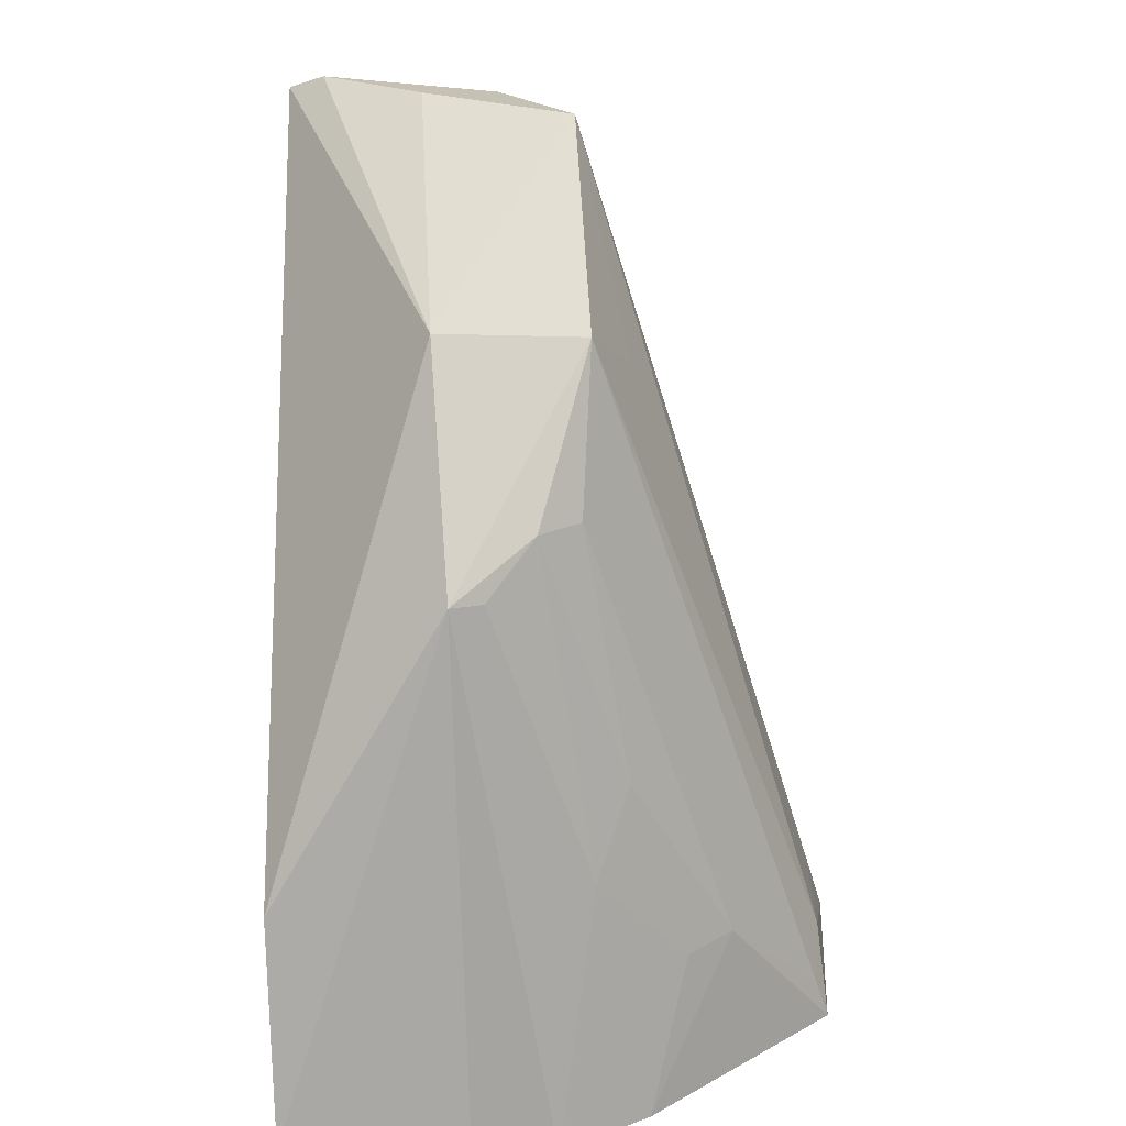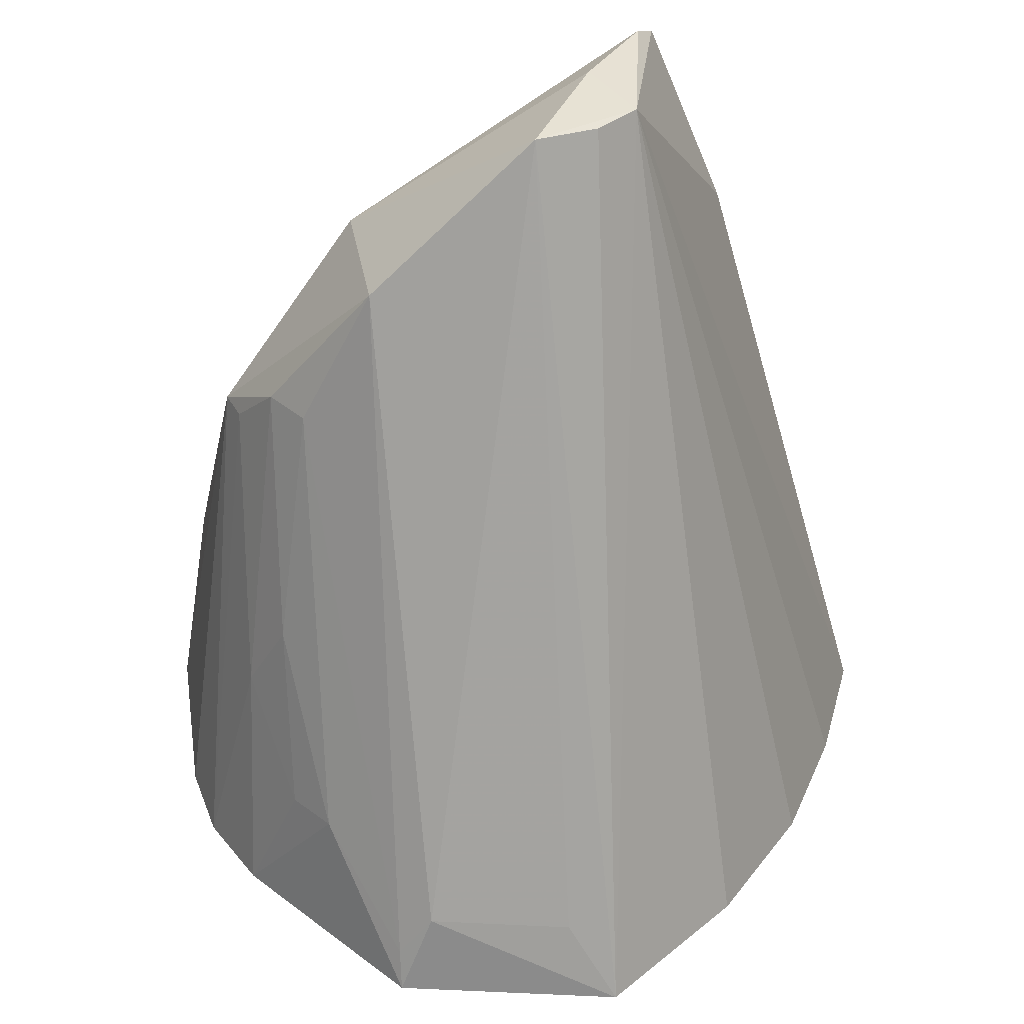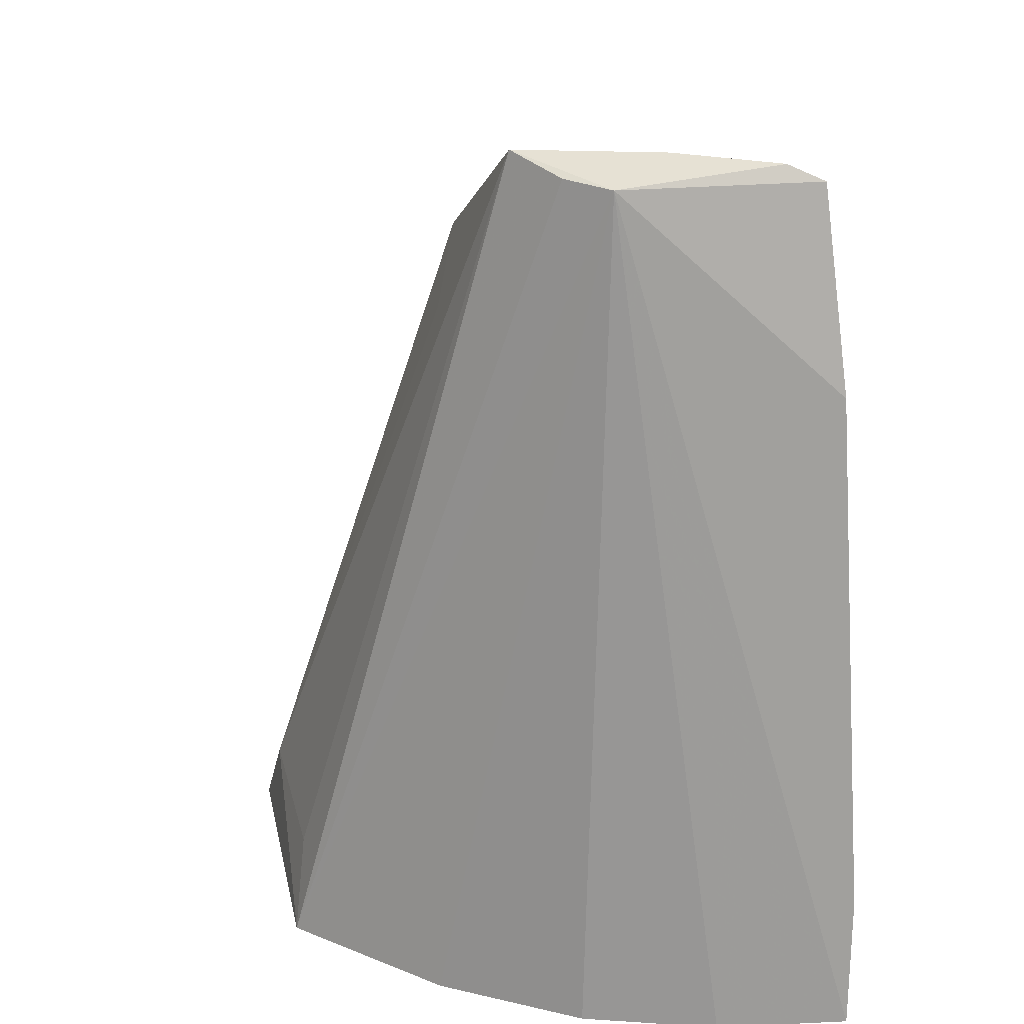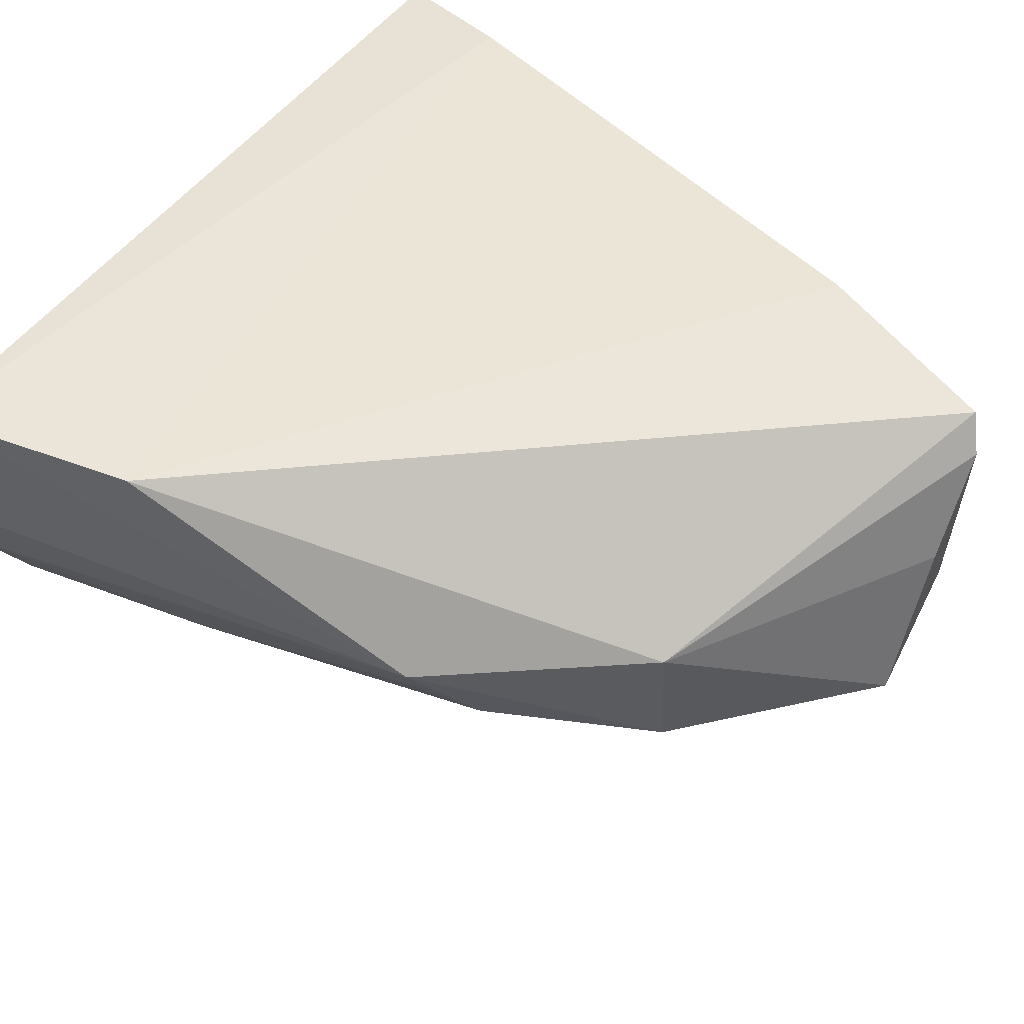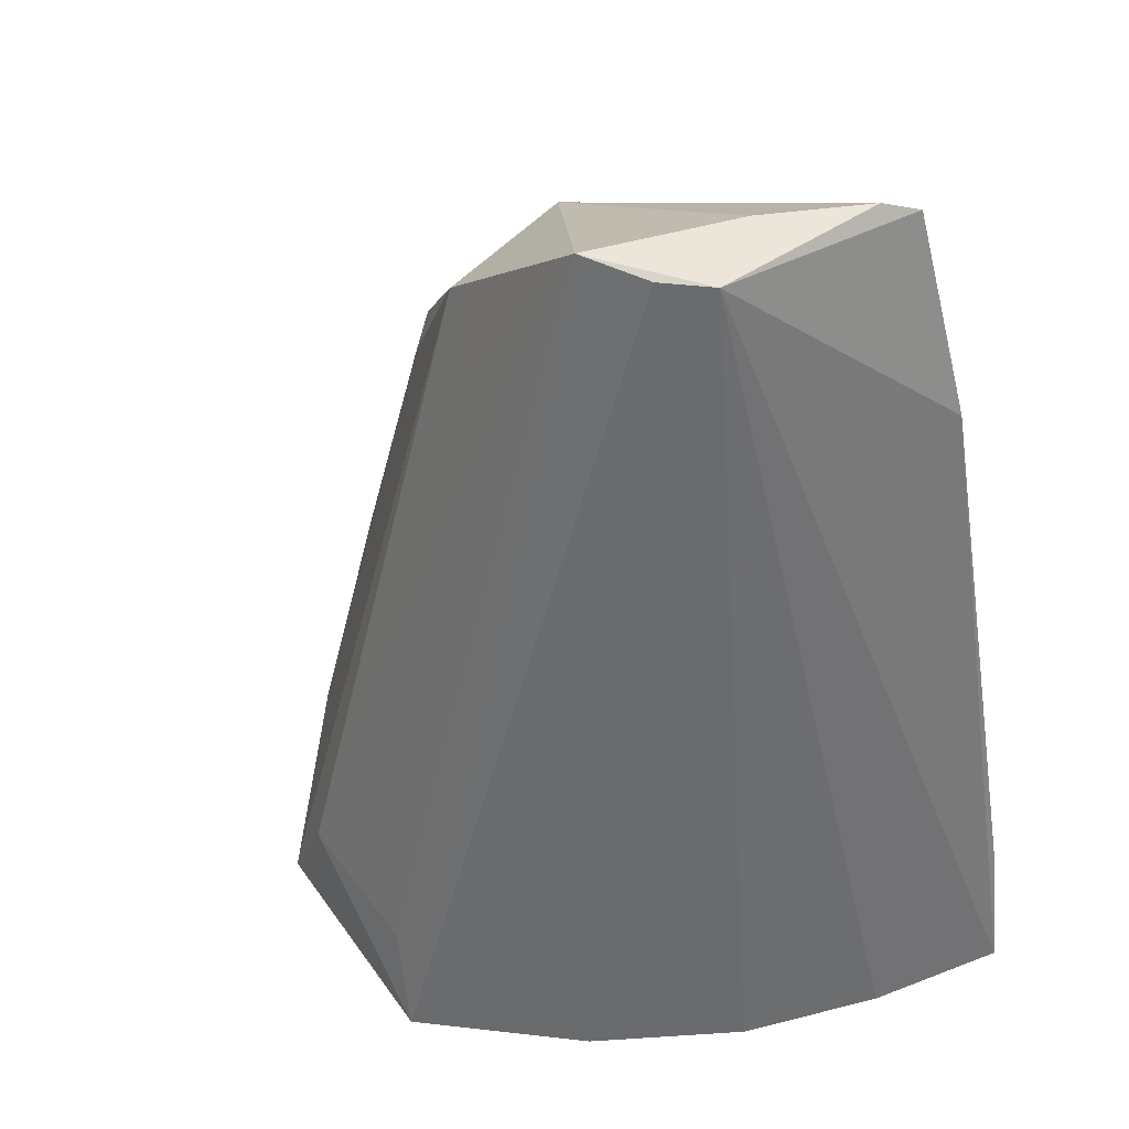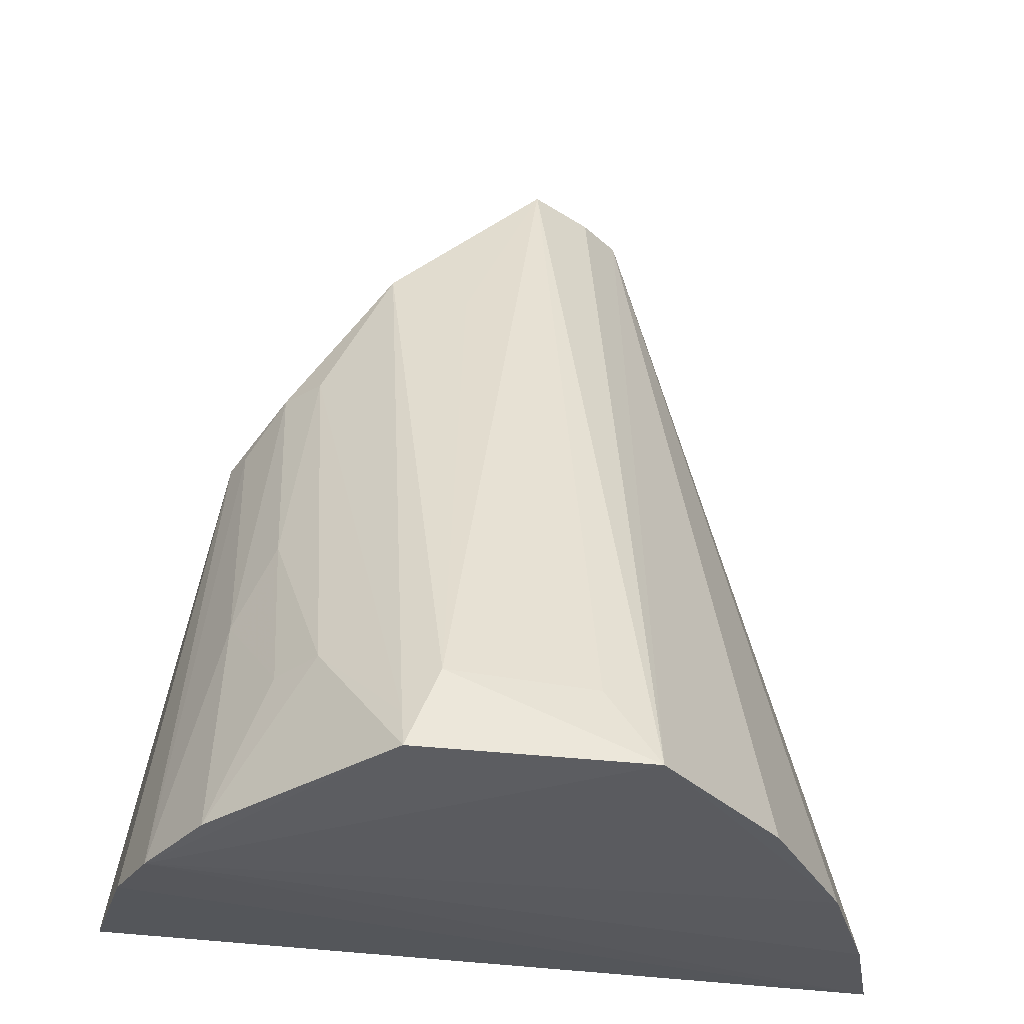
<metadata>
{"format":"obj","ext":"obj","renderer":"f3d","projection":"perspective","resolution":1024,"background":"white","views":[{"elev":24.2,"azim":-88.4,"up":"+Z"},{"elev":-55.8,"azim":0.8,"up":"+Y"},{"elev":33.7,"azim":75.9,"up":"+Z"},{"elev":46.5,"azim":-54.7,"up":"+Y"},{"elev":49.8,"azim":53.9,"up":"+Z"},{"elev":-34.1,"azim":-6.1,"up":"+Z"}]}
</metadata>
<code>
v 0.01446 -0.0002347 0.1346
v 0.03486 0.001862 0.06943
v 0.02139 0.002888 0.1188
v -0.02655 0.000712 0.0715
v 0.01206 -0.03828 0.06777
v 0.03205 0.002782 0.07921
v 0.01567 0.00239 0.1335
v -0.006156 -0.01989 0.1223
v -0.0224 -0.01816 0.06853
v 0.01383 -0.01275 0.1337
v -0.02364 0.001215 0.08782
v -0.02456 -0.01229 0.06933
v 0.02819 -0.01795 0.06805
v -0.00518 -0.03777 0.06856
v 0.006303 -0.01846 0.1341
v -0.008099 -0.009331 0.1231
v -0.01872 -0.01094 0.1081
v 0.03217 -0.007957 0.06852
v 0.02177 -0.02813 0.06796
v 0.0109 -0.01572 0.1336
v -0.002617 -0.03688 0.07502
v 0.01042 -0.007603 0.1345
v -0.0143 -0.02282 0.09305
v 0.008305 -0.03673 0.07404
v -0.0001721 -0.02253 0.1183
v -0.005255 -0.03677 0.07159
v -0.01451 -0.01656 0.1115
v -0.01834 -0.0245 0.06865
v -0.01093 -0.03021 0.07945
v -0.01751 -0.02059 0.08702
v -0.01392 -0.02702 0.07929
v -0.01179 -0.01945 0.1113
v -0.01756 -0.01323 0.1079
f 6 3 2
f 6 2 4
f 10 2 3
f 10 7 1
f 10 3 7
f 11 6 4
f 11 3 6
f 11 7 3
f 12 4 2
f 12 2 9
f 13 5 9
f 14 9 5
f 16 1 7
f 16 7 11
f 16 8 15
f 17 11 4
f 17 4 12
f 17 16 11
f 17 8 16
f 17 12 9
f 18 13 9
f 18 9 2
f 18 2 10
f 18 10 13
f 19 13 10
f 19 10 5
f 19 5 13
f 20 15 5
f 20 5 10
f 20 10 15
f 21 14 5
f 22 15 10
f 22 10 1
f 22 16 15
f 22 1 16
f 24 21 5
f 24 5 15
f 24 15 21
f 25 21 15
f 25 15 8
f 25 8 21
f 26 21 8
f 26 14 21
f 27 8 17
f 28 9 14
f 29 14 26
f 29 28 14
f 30 9 28
f 30 23 27
f 31 29 23
f 31 28 29
f 31 30 28
f 31 23 30
f 32 29 26
f 32 26 8
f 32 8 27
f 32 27 23
f 32 23 29
f 33 30 27
f 33 27 17
f 33 17 9
f 33 9 30

</code>
